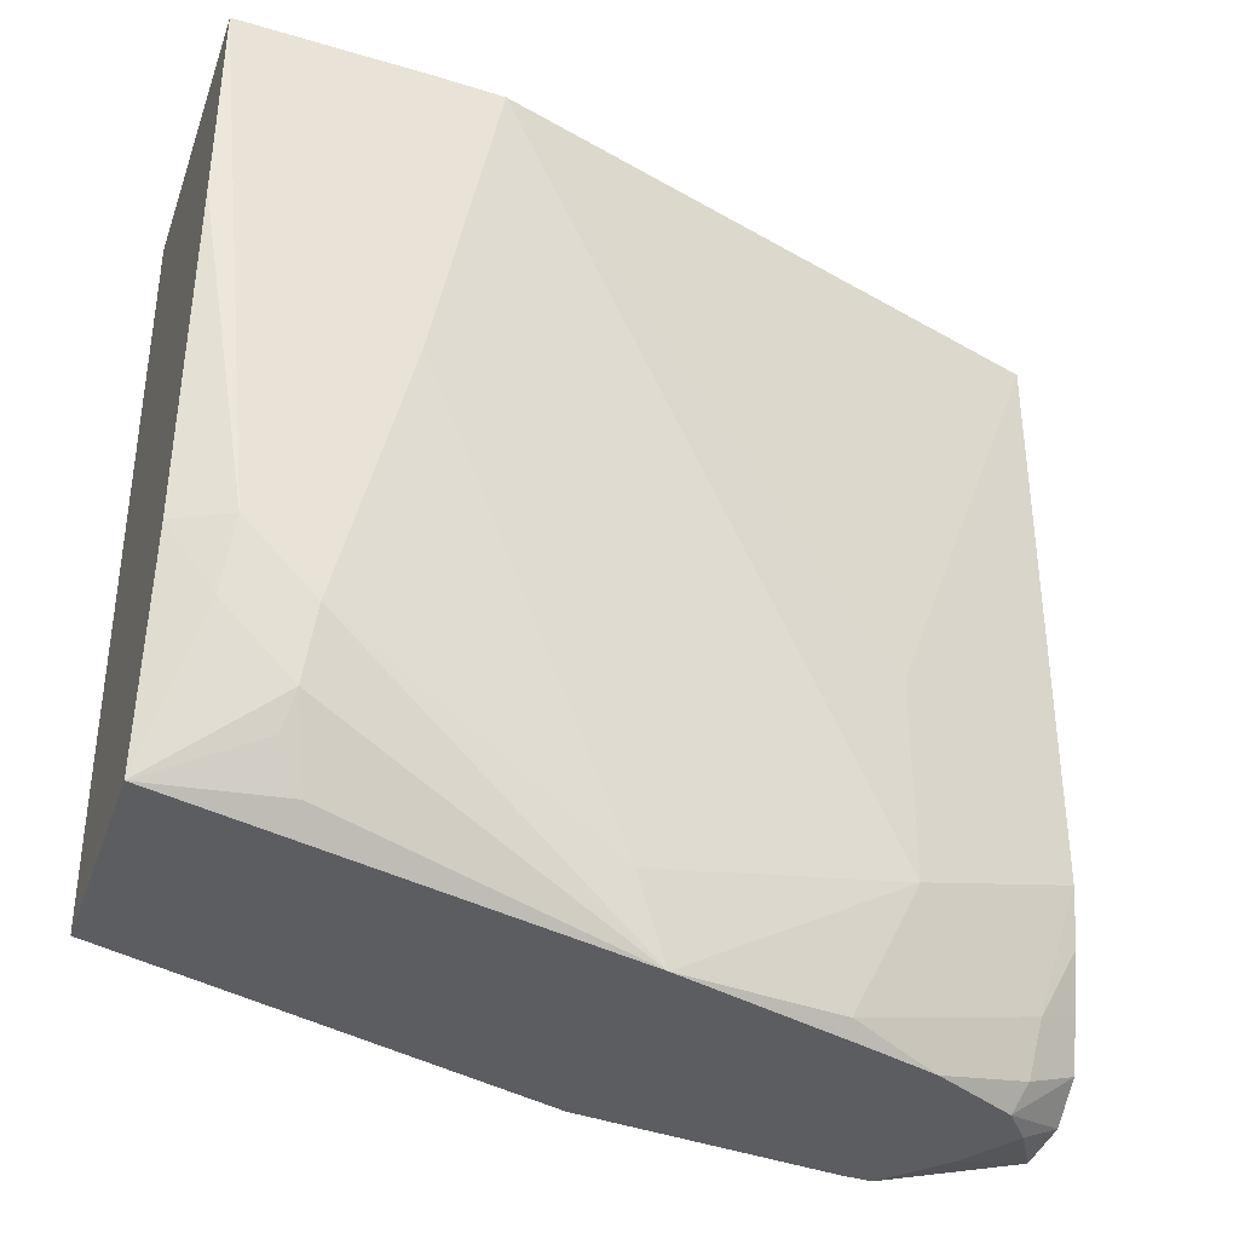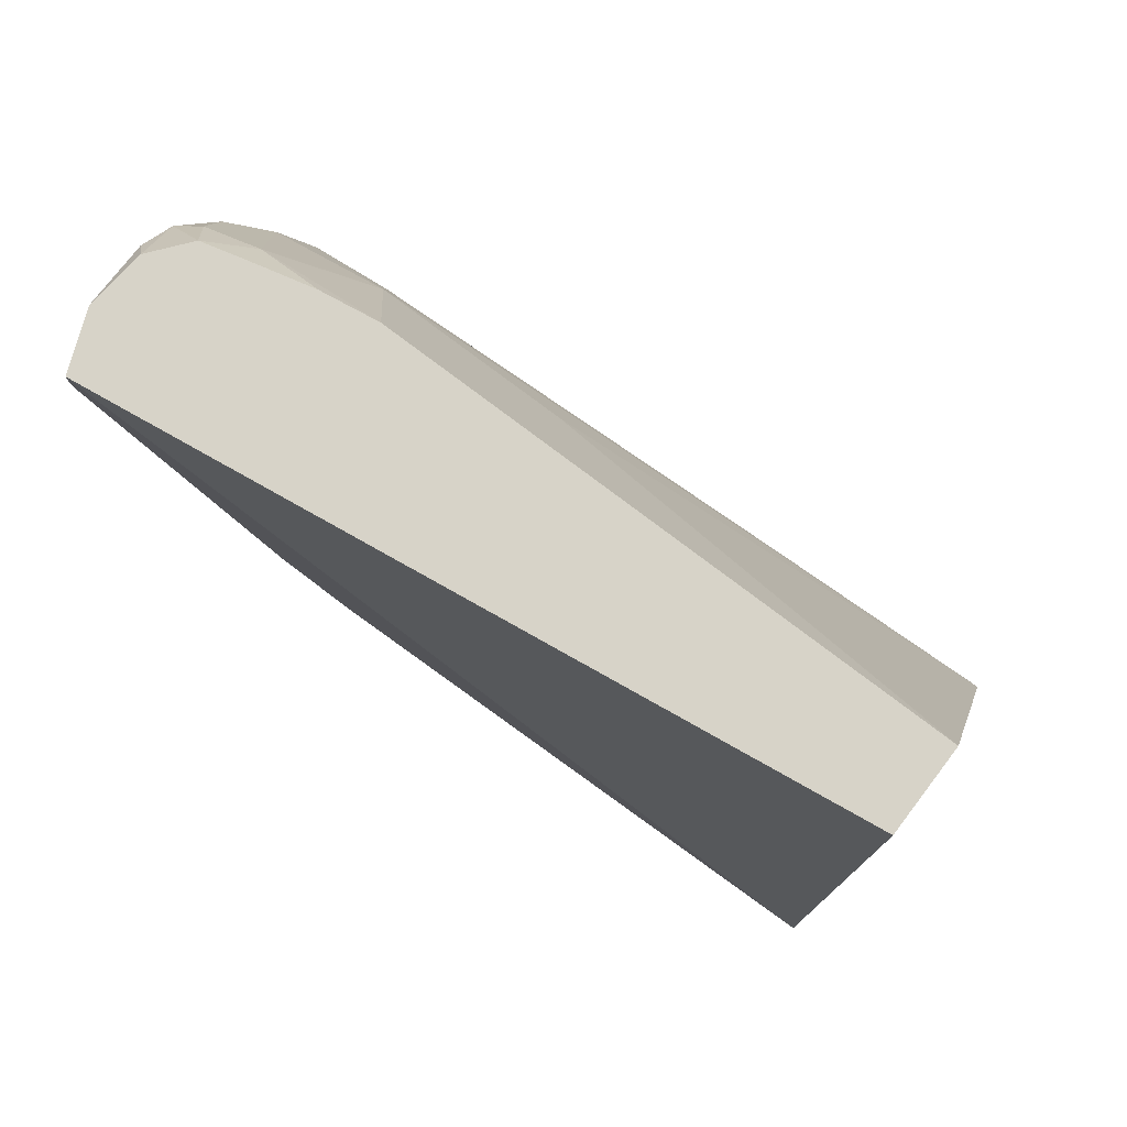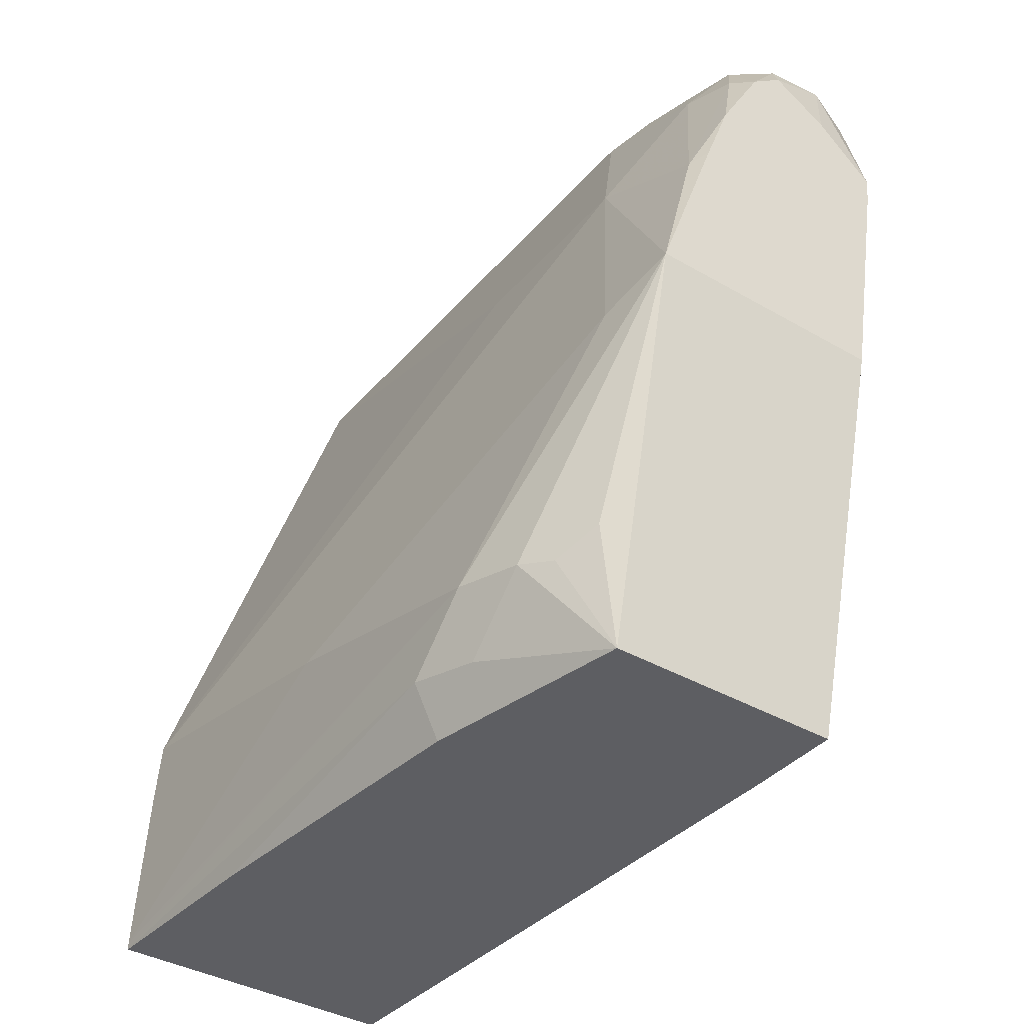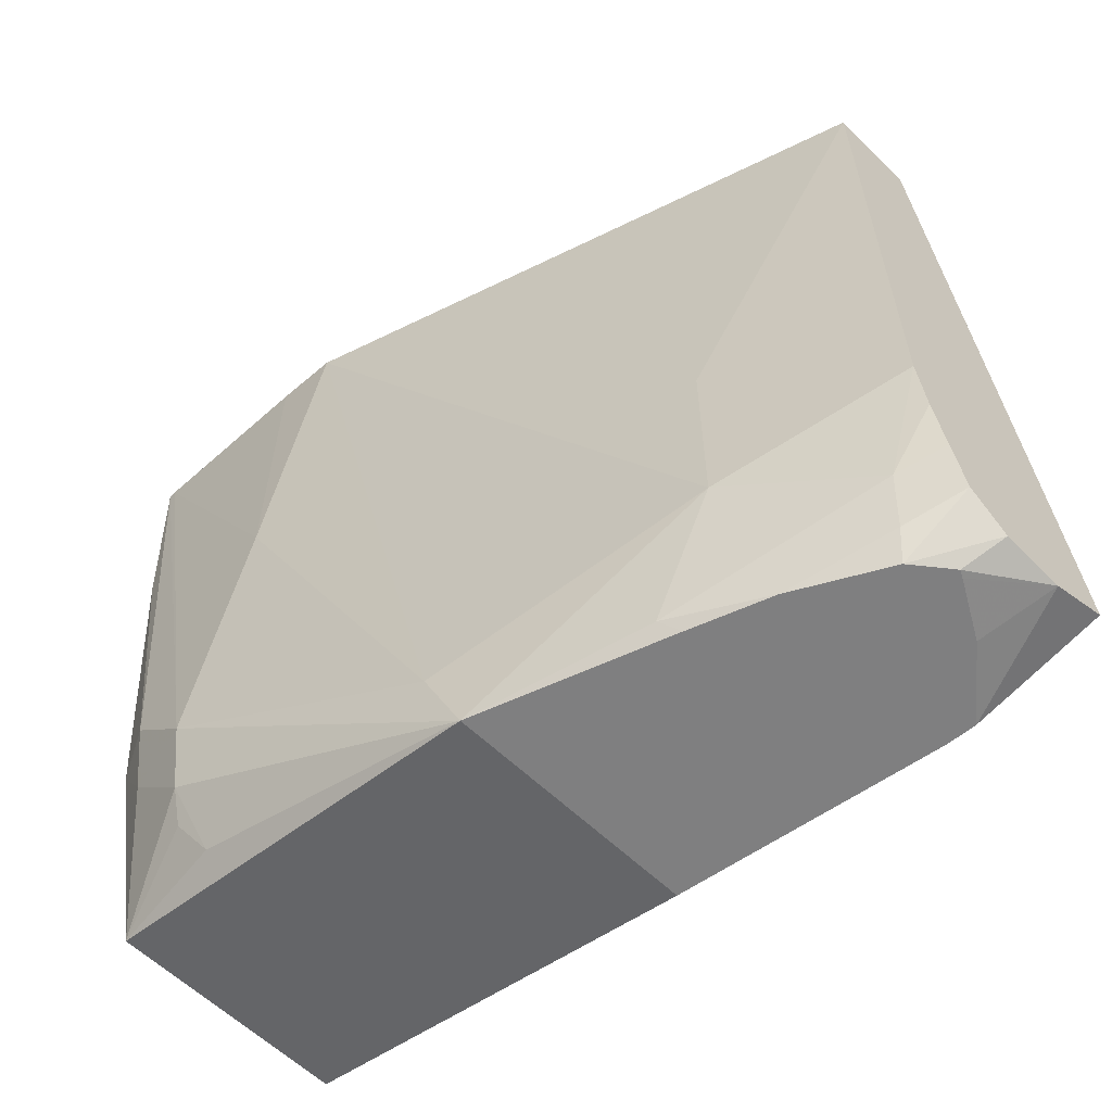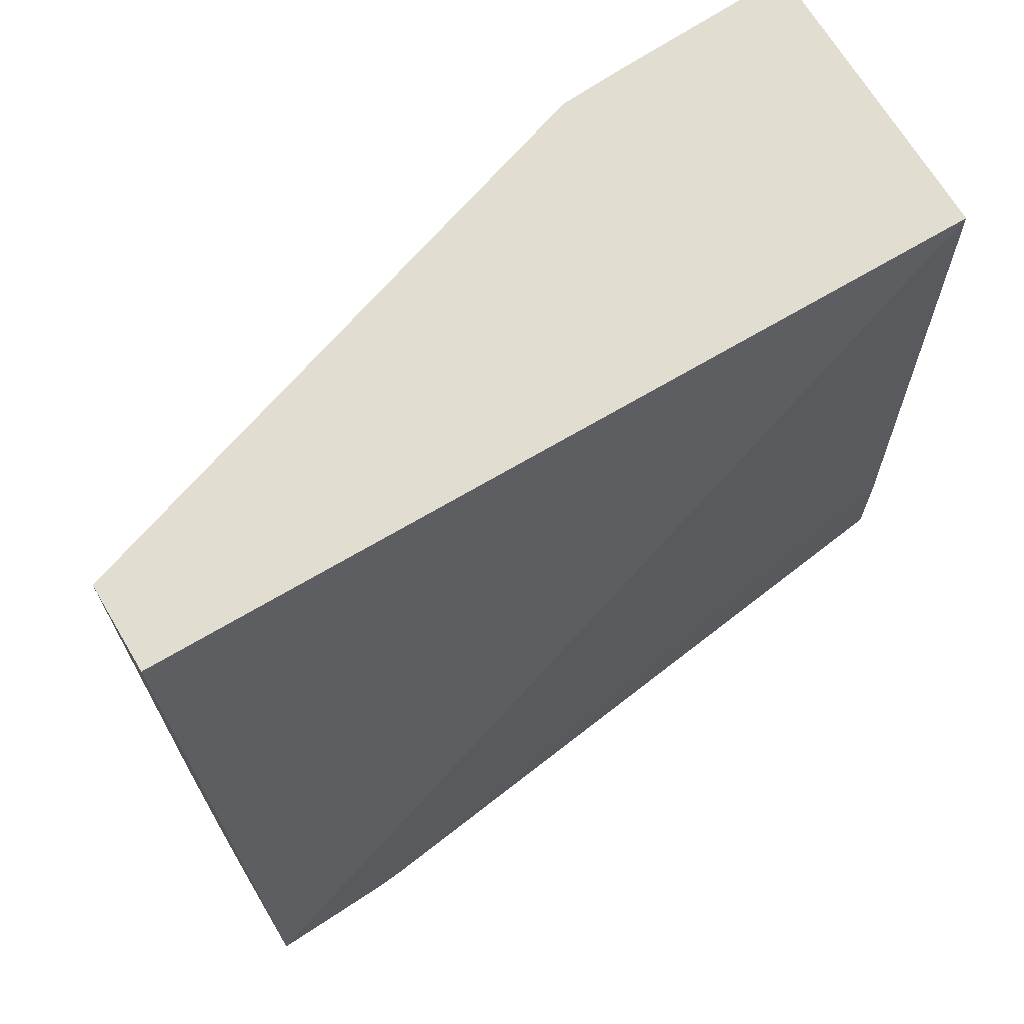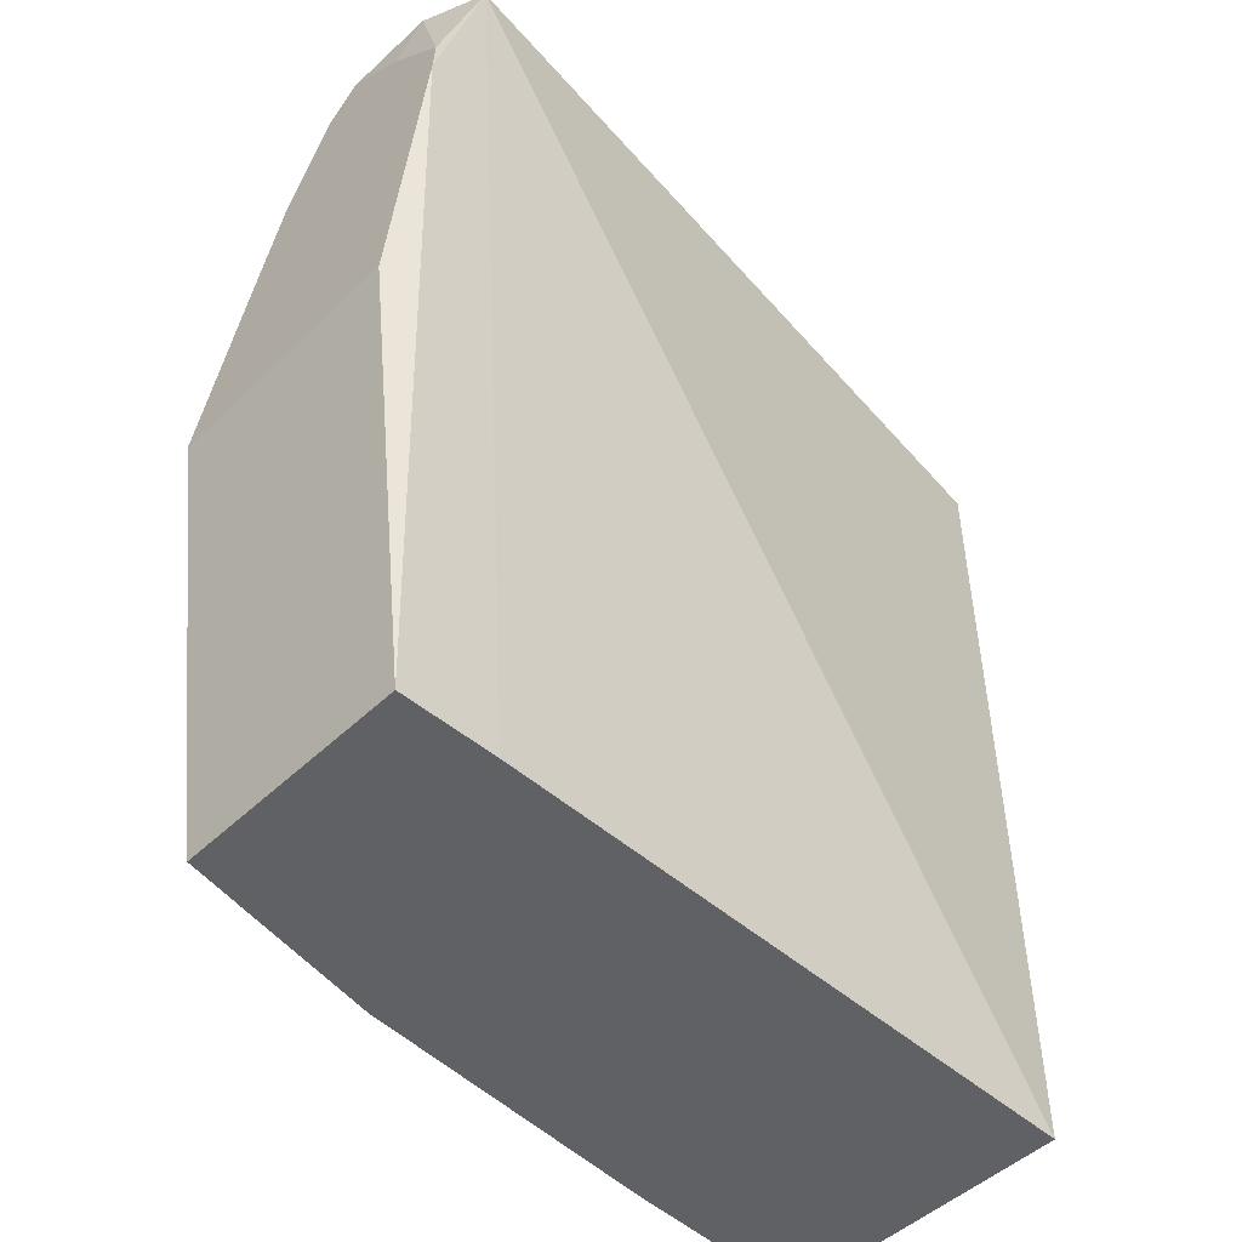
<metadata>
{"format":"obj","ext":"obj","renderer":"f3d","projection":"perspective","resolution":1024,"background":"white","views":[{"elev":-35.8,"azim":71.6,"up":"+Z"},{"elev":76.5,"azim":-52.7,"up":"+Y"},{"elev":-38.8,"azim":144.0,"up":"+Y"},{"elev":-59.8,"azim":135.3,"up":"+Z"},{"elev":68.8,"azim":-120.8,"up":"+Z"},{"elev":-48.5,"azim":-133.3,"up":"+Y"}]}
</metadata>
<code>
v 0.2372 -0.03635 -0.5968
v 0.3284 -0.03635 -0.5968
v 0.3284 -0.03412 -0.5968
v 0.3256 1.11e-06 -0.7734
v 0.3256 -0.02035 -0.753
v 0.3205 -0.02288 -0.7734
v 0.3205 -0.002538 -0.7937
v 0.3053 -0.03635 -0.8161
v 0.3176 -0.03635 -0.753
v 0.3256 -0.03635 -0.6556
v 0.2326 -0.03635 -0.8161
v 0.3006 0.09079 -0.839
v 0.3098 0.002291 -0.8161
v 0.3155 -0.005076 -0.8039
v 0.3053 0.0814 -0.8161
v 0.3256 0.02036 -0.692
v 0.3243 0.03939 -0.5968
v 0.2849 0.1628 -0.7937
v 0.2849 0.1425 -0.8344
v 0.2646 0.2035 -0.8141
v 0.2612 0.2001 -0.831
v 0.2538 0.2169 -0.8236
v 0.2579 0.2169 -0.8074
v 0.2421 0.2169 -0.8328
v 0.2572 0.1962 -0.839
v 0.2718 0.17 -0.839
v 0.2804 0.147 -0.839
v 0.2108 0.17 -0.839
v 0.2442 0.2035 -0.839
v 0.2464 0.2046 -0.839
v 0.2239 0.2169 -0.8344
v 0.2284 0.1945 -0.839
v 0.21 0.1786 -0.839
v 0.2059 0.2169 -0.8271
v 0.2646 0.2169 -0.5968
v 0.2646 0.2169 -0.7734
v 0.2619 0.2169 -0.7911
v 0.2849 0.1628 -0.7327
v 0.2376 0.2169 -0.5968
v 0.3256 0.02036 -0.5968
v 0.2326 -0.03635 -0.7864
v 0.2242 0.09079 -0.839
f 37 20 23
f 33 34 31
f 37 23 36
f 36 23 35
f 23 34 35
f 24 31 23
f 31 34 23
f 33 28 34
f 30 29 31
f 32 29 33
f 32 33 31
f 32 31 29
f 30 31 24
f 30 24 25
f 30 25 29
f 37 36 20
f 33 29 28
f 20 36 18
f 41 11 1
f 38 18 35
f 29 25 28
f 28 41 34
f 42 12 11
f 35 34 39
f 28 42 11
f 28 11 41
f 41 1 34
f 1 39 34
f 16 3 4
f 40 3 16
f 40 16 17
f 40 17 3
f 17 1 3
f 17 39 1
f 17 35 39
f 38 35 17
f 38 17 18
f 36 35 18
f 25 12 28
f 28 12 42
f 27 19 12
f 14 8 13
f 13 8 12
f 12 8 11
f 11 8 1
f 2 1 8
f 9 2 8
f 10 5 2
f 10 2 9
f 10 9 5
f 6 5 9
f 6 9 8
f 6 8 7
f 6 4 5
f 5 4 2
f 2 4 3
f 2 3 1
f 26 12 25
f 14 7 8
f 14 13 7
f 6 7 4
f 7 12 4
f 13 12 7
f 27 12 26
f 27 26 19
f 21 26 25
f 22 21 25
f 22 25 24
f 22 24 23
f 22 23 20
f 21 19 26
f 21 20 19
f 19 20 18
f 19 18 12
f 15 12 18
f 15 18 17
f 15 17 16
f 15 16 4
f 22 20 21
f 15 4 12

</code>
